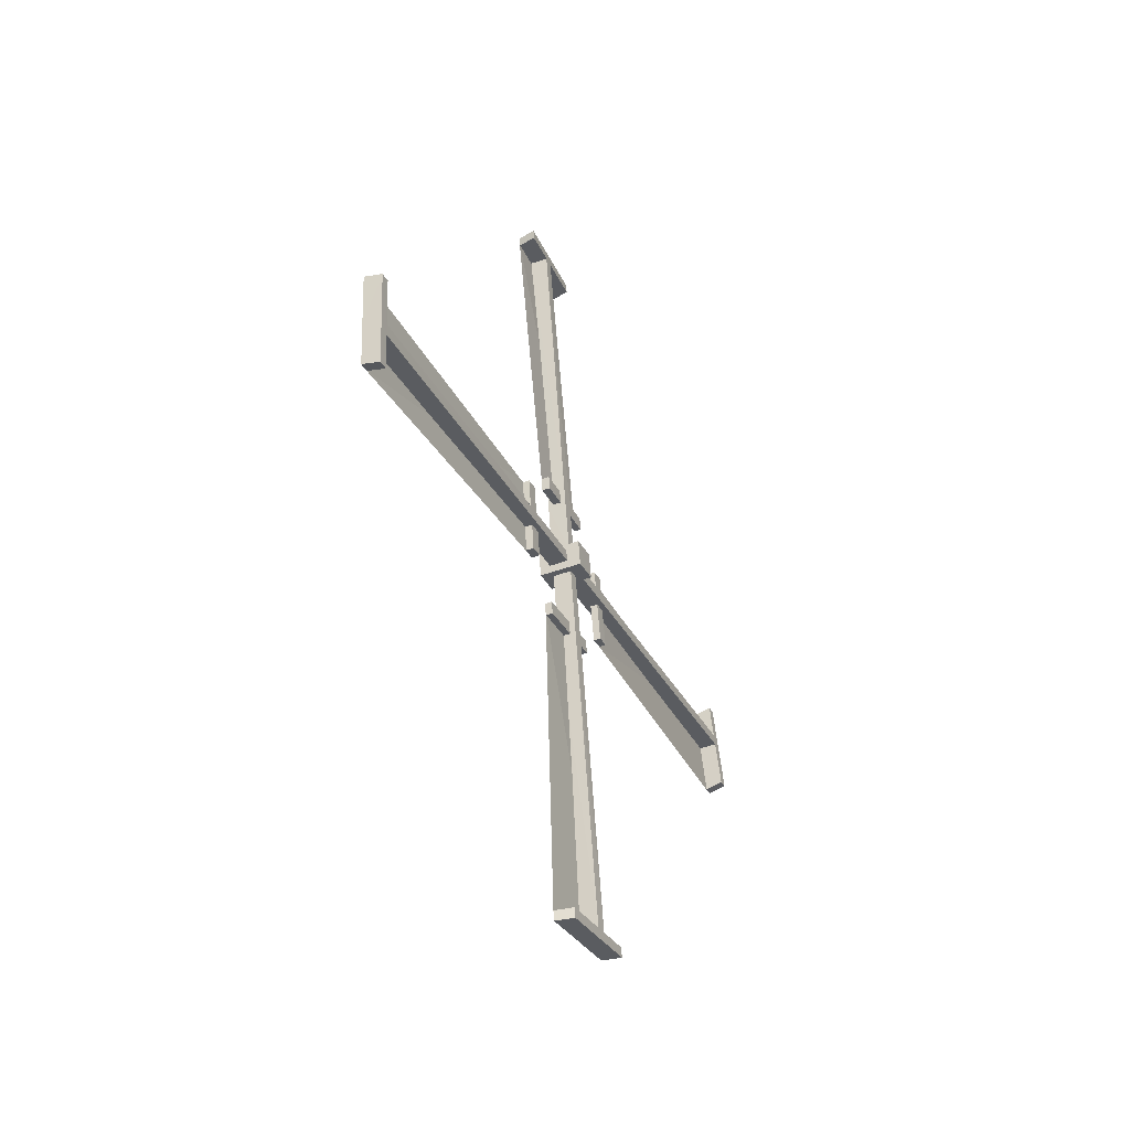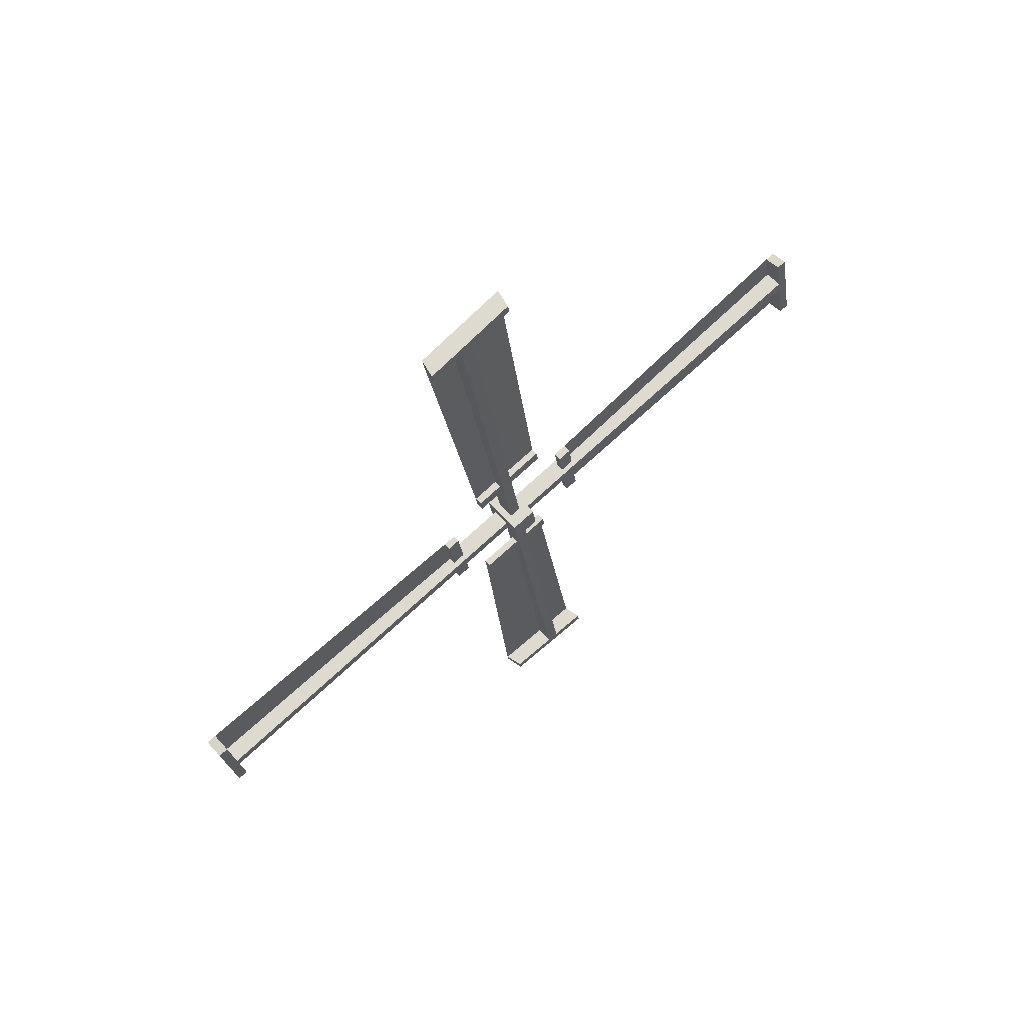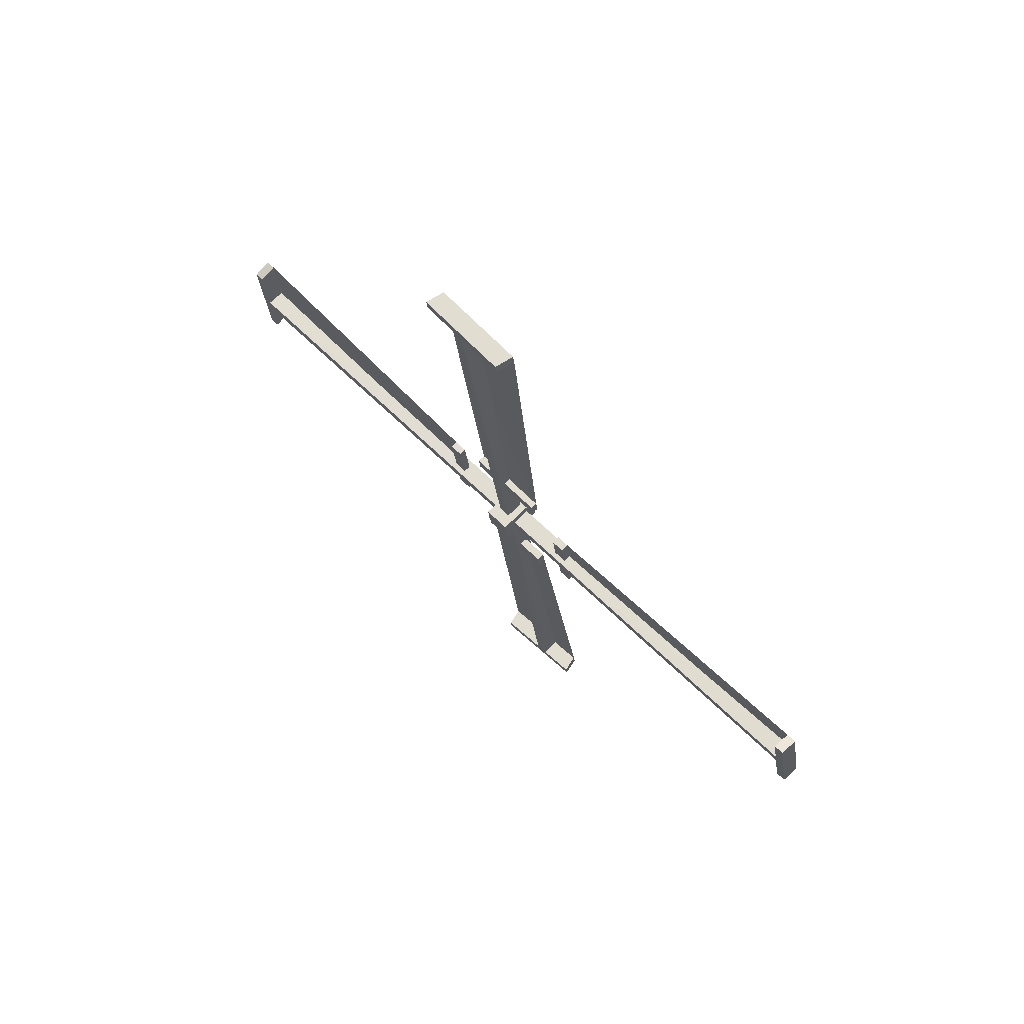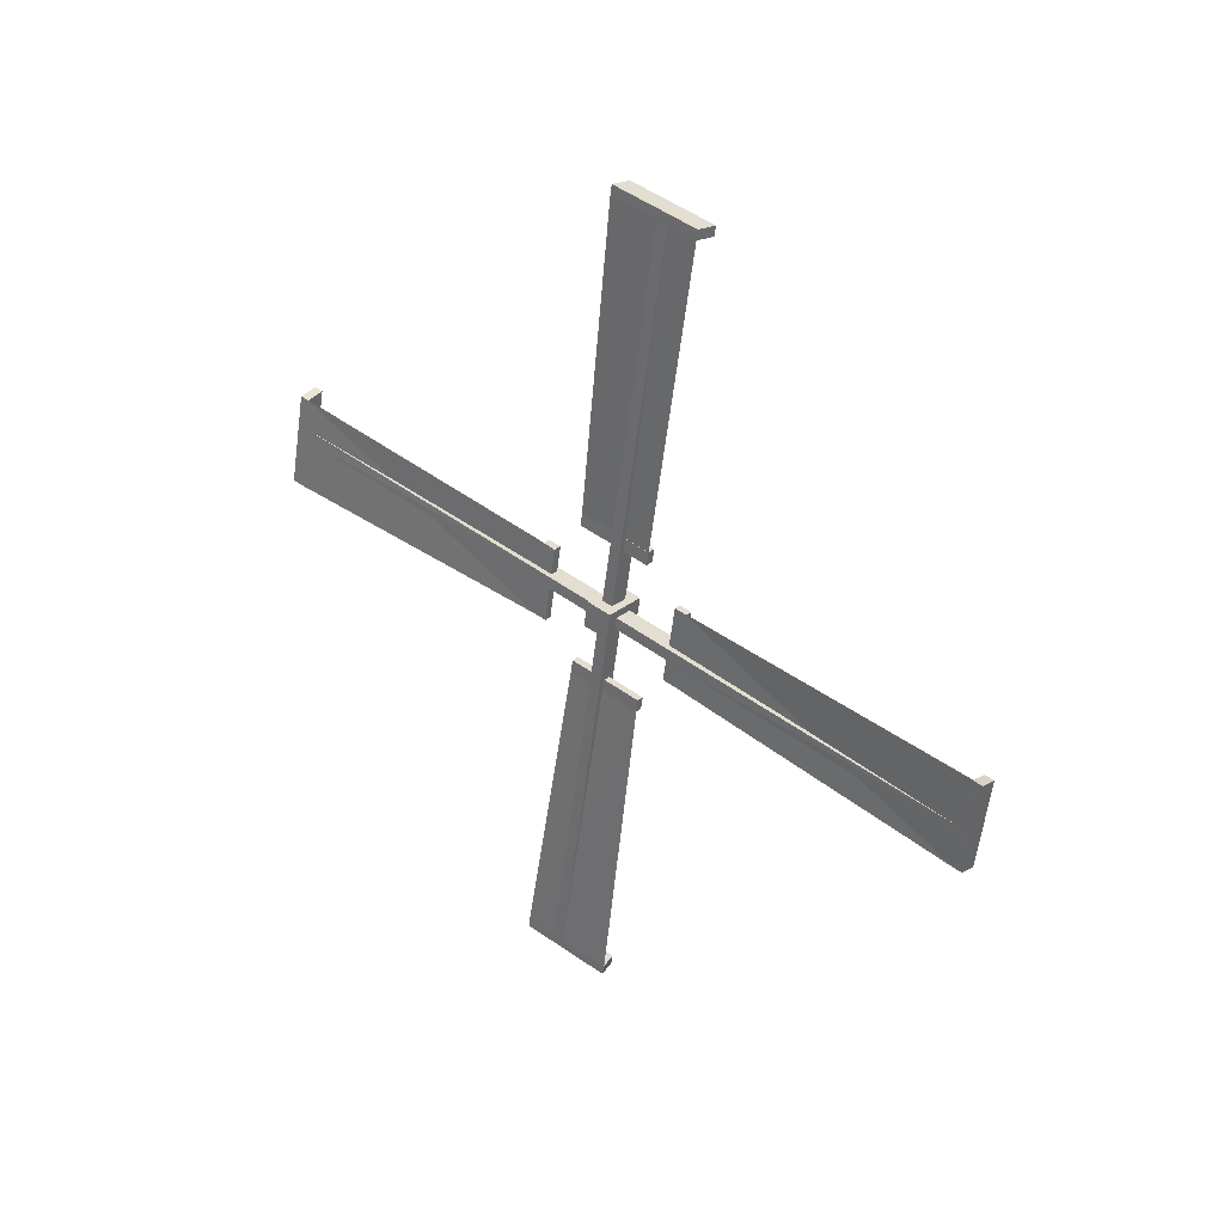
<metadata>
{"format":"obj","ext":"obj","renderer":"f3d","projection":"perspective","resolution":1024,"background":"white","views":[{"elev":-42.8,"azim":-156.1,"up":"+Y"},{"elev":61.3,"azim":-131.6,"up":"+Y"},{"elev":71.3,"azim":-44.4,"up":"+Z"},{"elev":29.4,"azim":130.9,"up":"+Z"}]}
</metadata>
<code>
o Sails
v 8.721 10.24 14.85
v 8.866 10.38 15.16
v 8.721 10.56 14.8
v 8.866 10.52 15.14
v 9.234 10.24 14.85
v 9.089 10.38 15.16
v 9.234 10.56 14.8
v 9.089 10.52 15.14
v 8.721 10.29 15.18
v 8.721 10.61 15.13
v 9.234 10.61 15.13
v 9.234 10.29 15.18
v 8.934 10.49 15.86
v 9.027 10.63 15.84
v 9.02 10.49 15.86
v 8.929 10.63 15.84
v 8.934 10.51 16.02
v 9.029 10.96 15.78
v 8.931 10.96 15.78
v 8.93 10.02 16.1
v 8.93 9.997 15.94
v 9.016 9.997 15.94
v 8.866 10.38 15.16
v 8.866 10.52 15.14
v 9.089 10.38 15.16
v 9.089 10.52 15.14
v 8.863 11.13 19.88
v 8.869 11.27 19.86
v 9.092 11.27 19.86
v 9.086 11.13 19.88
v 9.086 11.11 19.76
v 8.863 11.11 19.76
v 8.869 11.25 19.74
v 9.092 11.25 19.74
v 9.06 10.49 19.98
v 8.839 10.54 19.98
v 9.06 10.47 19.86
v 8.84 10.52 19.85
v 8.887 11.7 19.79
v 9.108 11.65 19.8
v 8.886 11.68 19.67
v 9.107 11.63 19.68
v 8.934 10.49 15.86
v 9.027 10.63 15.84
v 9.02 10.49 15.86
v 8.929 10.63 15.84
v 9.019 10.51 16.02
v 8.929 10.66 16
v 8.934 10.51 16.02
v 9.027 10.66 16
v 9.089 10.66 16.04
v 9.089 10.62 15.8
v 8.866 10.62 15.8
v 8.866 10.66 16.04
v 9.03 10.98 15.95
v 9.029 10.96 15.78
v 8.931 10.96 15.78
v 8.932 10.98 15.95
v 8.865 10.52 16.06
v 8.865 10.48 15.82
v 9.088 10.48 15.82
v 9.088 10.52 16.06
v 8.93 10.02 16.1
v 8.93 9.997 15.94
v 9.016 9.997 15.94
v 9.015 10.02 16.1
v 8.881 10.25 14.94
v 8.881 10.27 15.08
v 9.104 10.25 14.94
v 9.104 10.27 15.08
v 8.884 5.528 15.68
v 8.878 5.551 15.83
v 9.101 5.551 15.83
v 9.107 5.529 15.69
v 9.107 5.65 15.67
v 8.884 5.649 15.67
v 8.878 5.672 15.81
v 9.101 5.672 15.81
v 9.133 5.428 15.05
v 8.908 5.436 15.1
v 9.132 5.549 15.03
v 8.907 5.557 15.08
v 8.86 5.619 16.26
v 9.085 5.612 16.21
v 8.861 5.74 16.24
v 9.086 5.732 16.19
v 8.95 9.55 15.05
v 9.04 9.576 15.19
v 9.035 9.55 15.05
v 8.943 9.576 15.19
v 9.036 9.391 15.07
v 8.943 9.41 15.22
v 8.95 9.391 15.07
v 9.04 9.41 15.22
v 9.103 9.37 15.22
v 9.103 9.616 15.18
v 8.88 9.616 15.18
v 8.88 9.37 15.22
v 9.038 9.462 15.54
v 9.038 9.628 15.52
v 8.941 9.628 15.52
v 8.94 9.462 15.54
v 8.881 9.348 15.08
v 8.881 9.594 15.04
v 9.104 9.594 15.04
v 9.104 9.348 15.08
v 8.954 9.313 14.58
v 8.954 9.472 14.56
v 9.039 9.472 14.56
v 9.04 9.313 14.58
v 8.881 10.47 14.81
v 8.881 10.33 14.83
v 9.104 10.47 14.81
v 9.104 10.33 14.83
v 8.878 9.72 10.09
v 8.884 9.578 10.11
v 9.107 9.578 10.11
v 9.101 9.72 10.09
v 9.101 9.739 10.21
v 8.878 9.739 10.21
v 8.884 9.598 10.23
v 9.107 9.598 10.23
v 9.074 10.36 9.988
v 8.854 10.3 9.997
v 9.075 10.37 10.11
v 8.854 10.32 10.12
v 8.902 9.145 10.18
v 9.122 9.197 10.17
v 8.901 9.164 10.3
v 9.122 9.217 10.29
v 8.949 10.36 14.11
v 9.041 10.22 14.14
v 9.034 10.36 14.11
v 8.944 10.22 14.14
v 9.034 10.33 13.95
v 8.944 10.19 13.97
v 8.949 10.33 13.95
v 9.042 10.19 13.97
v 9.104 10.18 13.93
v 9.104 10.22 14.18
v 8.881 10.22 14.18
v 8.881 10.18 13.93
v 9.044 9.862 14.02
v 9.044 9.888 14.19
v 8.946 9.888 14.19
v 8.947 9.862 14.02
v 8.88 10.32 13.91
v 8.88 10.36 14.15
v 9.103 10.36 14.15
v 9.103 10.32 13.91
v 8.945 10.82 13.87
v 8.945 10.85 14.03
v 9.031 10.85 14.03
v 9.03 10.82 13.87
v 8.881 10.6 15.03
v 8.881 10.57 14.89
v 9.104 10.6 15.03
v 9.104 10.57 14.89
v 8.883 15.32 14.28
v 8.878 15.29 14.14
v 9.1 15.29 14.14
v 9.106 15.32 14.28
v 9.106 15.19 14.3
v 8.883 15.2 14.3
v 8.878 15.17 14.16
v 9.101 15.17 14.16
v 9.133 15.42 14.91
v 8.907 15.41 14.86
v 9.132 15.3 14.93
v 8.907 15.29 14.88
v 8.86 15.23 13.71
v 9.085 15.23 13.76
v 8.86 15.1 13.73
v 9.085 15.11 13.78
v 8.95 11.29 14.92
v 9.04 11.27 14.78
v 9.035 11.29 14.92
v 8.943 11.27 14.78
v 9.035 11.45 14.89
v 8.943 11.43 14.75
v 8.95 11.45 14.89
v 9.04 11.43 14.75
v 9.103 11.47 14.74
v 9.103 11.23 14.78
v 8.88 11.23 14.78
v 8.88 11.47 14.74
v 9.037 11.38 14.42
v 9.038 11.22 14.45
v 8.94 11.22 14.45
v 8.94 11.38 14.42
v 8.881 11.5 14.89
v 8.881 11.25 14.92
v 9.104 11.25 14.92
v 9.104 11.5 14.88
v 8.954 11.53 15.38
v 8.953 11.37 15.41
v 9.039 11.37 15.41
v 9.04 11.53 15.38
v 9.054 10.47 19.86
v 9.101 11.63 19.68
v 9.023 10.98 15.95
v 9.009 10.02 16.1
v 9.126 5.549 15.03
v 9.08 5.732 16.19
v 9.031 9.462 15.54
v 9.034 9.313 14.58
v 9.069 10.37 10.11
v 9.116 9.217 10.29
v 9.038 9.862 14.02
v 9.024 10.82 13.87
v 9.126 15.3 14.93
v 9.079 15.11 13.78
v 9.031 11.38 14.42
v 9.034 11.53 15.38
f 9 3 1
f 10 7 3
f 11 5 7
f 12 1 5
f 7 1 3
f 2 10 9
f 8 10 4
f 8 12 11
f 2 12 6
f 14 19 18
f 13 22 21
f 13 20 17
f 30 37 31
f 28 30 29
f 28 41 33
f 31 29 30
f 33 27 28
f 54 32 33
f 62 34 31
f 54 34 51
f 62 32 59
f 38 35 36
f 31 38 32
f 32 36 27
f 30 36 35
f 41 40 42
f 34 40 29
f 33 42 34
f 28 40 39
f 25 60 23
f 24 52 26
f 25 52 61
f 24 60 53
f 49 66 47
f 61 51 62
f 53 59 54
f 50 52 44
f 44 53 46
f 46 54 48
f 48 51 50
f 57 55 56
f 48 57 46
f 44 55 50
f 50 58 48
f 43 59 60
f 45 60 61
f 47 61 62
f 49 62 59
f 64 66 63
f 47 65 45
f 75 79 81
f 72 74 73
f 77 83 85
f 78 74 75
f 76 72 77
f 103 77 98
f 95 75 106
f 98 78 95
f 106 76 103
f 81 80 82
f 75 82 76
f 71 82 80
f 74 80 79
f 85 84 86
f 73 86 84
f 77 86 78
f 72 84 83
f 69 104 67
f 68 96 70
f 70 105 69
f 67 97 68
f 91 107 110
f 96 106 105
f 104 98 97
f 88 95 96
f 88 97 90
f 92 97 98
f 92 95 94
f 101 99 100
f 90 102 101
f 94 100 99
f 94 102 92
f 87 103 104
f 87 105 89
f 91 105 106
f 91 103 93
f 109 107 108
f 89 110 109
f 118 125 119
f 116 118 117
f 116 129 121
f 119 117 118
f 121 115 116
f 142 120 121
f 150 122 119
f 142 122 139
f 150 120 147
f 125 124 126
f 119 126 120
f 120 124 115
f 118 124 123
f 130 127 128
f 122 128 117
f 121 130 122
f 116 128 127
f 113 148 111
f 112 140 114
f 113 140 149
f 112 148 141
f 137 154 135
f 149 139 150
f 141 147 142
f 138 140 132
f 132 141 134
f 134 142 136
f 136 139 138
f 145 143 144
f 136 145 134
f 132 143 138
f 138 146 136
f 131 147 148
f 133 148 149
f 135 149 150
f 137 150 147
f 152 154 151
f 135 153 133
f 163 167 169
f 160 162 161
f 165 171 173
f 166 162 163
f 164 160 165
f 191 165 186
f 183 163 194
f 186 166 183
f 194 164 191
f 169 168 170
f 163 170 164
f 159 170 168
f 162 168 167
f 173 172 174
f 161 174 172
f 165 174 166
f 160 172 171
f 157 192 155
f 156 184 158
f 158 193 157
f 155 185 156
f 179 195 198
f 184 194 193
f 192 186 185
f 176 183 184
f 176 185 178
f 180 185 186
f 180 183 182
f 189 187 188
f 178 190 189
f 182 188 187
f 182 190 180
f 175 191 192
f 175 193 177
f 179 193 194
f 179 191 181
f 197 195 196
f 177 198 197
f 131 151 137
f 131 152 151
f 133 152 131
f 133 153 152
f 197 175 177
f 175 195 181
f 197 196 175
f 100 88 90
f 196 195 175
f 100 90 101
f 107 87 108
f 93 87 107
f 87 109 108
f 87 89 109
f 178 189 188
f 178 188 176
f 144 132 134
f 144 134 145
f 9 10 3
f 10 11 7
f 11 12 5
f 12 9 1
f 7 5 1
f 2 4 10
f 8 11 10
f 8 6 12
f 2 9 12
f 14 16 19
f 13 15 22
f 13 21 20
f 30 35 37
f 28 27 30
f 28 39 41
f 31 34 29
f 33 32 27
f 54 59 32
f 62 51 34
f 54 33 34
f 62 31 32
f 38 37 35
f 31 37 38
f 32 38 36
f 30 27 36
f 41 39 40
f 34 42 40
f 33 41 42
f 28 29 40
f 25 61 60
f 24 53 52
f 25 26 52
f 24 23 60
f 49 63 66
f 61 52 51
f 53 60 59
f 50 51 52
f 44 52 53
f 46 53 54
f 48 54 51
f 57 58 55
f 48 58 57
f 44 56 55
f 50 55 58
f 43 49 59
f 45 43 60
f 47 45 61
f 49 47 62
f 64 65 66
f 47 66 65
f 75 74 79
f 72 71 74
f 77 72 83
f 78 73 74
f 76 71 72
f 103 76 77
f 95 78 75
f 98 77 78
f 106 75 76
f 81 79 80
f 75 81 82
f 71 76 82
f 74 71 80
f 85 83 84
f 73 78 86
f 77 85 86
f 72 73 84
f 69 105 104
f 68 97 96
f 70 96 105
f 67 104 97
f 91 93 107
f 96 95 106
f 104 103 98
f 88 94 95
f 88 96 97
f 92 90 97
f 92 98 95
f 101 102 99
f 90 92 102
f 94 88 100
f 94 99 102
f 87 93 103
f 87 104 105
f 91 89 105
f 91 106 103
f 109 110 107
f 89 91 110
f 118 123 125
f 116 115 118
f 116 127 129
f 119 122 117
f 121 120 115
f 142 147 120
f 150 139 122
f 142 121 122
f 150 119 120
f 125 123 124
f 119 125 126
f 120 126 124
f 118 115 124
f 130 129 127
f 122 130 128
f 121 129 130
f 116 117 128
f 113 149 148
f 112 141 140
f 113 114 140
f 112 111 148
f 137 151 154
f 149 140 139
f 141 148 147
f 138 139 140
f 132 140 141
f 134 141 142
f 136 142 139
f 145 146 143
f 136 146 145
f 132 144 143
f 138 143 146
f 131 137 147
f 133 131 148
f 135 133 149
f 137 135 150
f 152 153 154
f 135 154 153
f 163 162 167
f 160 159 162
f 165 160 171
f 166 161 162
f 164 159 160
f 191 164 165
f 183 166 163
f 186 165 166
f 194 163 164
f 169 167 168
f 163 169 170
f 159 164 170
f 162 159 168
f 173 171 172
f 161 166 174
f 165 173 174
f 160 161 172
f 157 193 192
f 156 185 184
f 158 184 193
f 155 192 185
f 179 181 195
f 184 183 194
f 192 191 186
f 176 182 183
f 176 184 185
f 180 178 185
f 180 186 183
f 189 190 187
f 178 180 190
f 182 176 188
f 182 187 190
f 175 181 191
f 175 192 193
f 179 177 193
f 179 194 191
f 197 198 195
f 177 179 198
f 42 66 55
f 86 110 99
f 130 154 143
f 174 198 187
f 200 202 199
f 204 206 203
f 208 210 207
f 212 214 211
f 42 37 66
f 86 81 110
f 130 125 154
f 174 169 198
f 200 201 202
f 204 205 206
f 208 209 210
f 212 213 214

</code>
